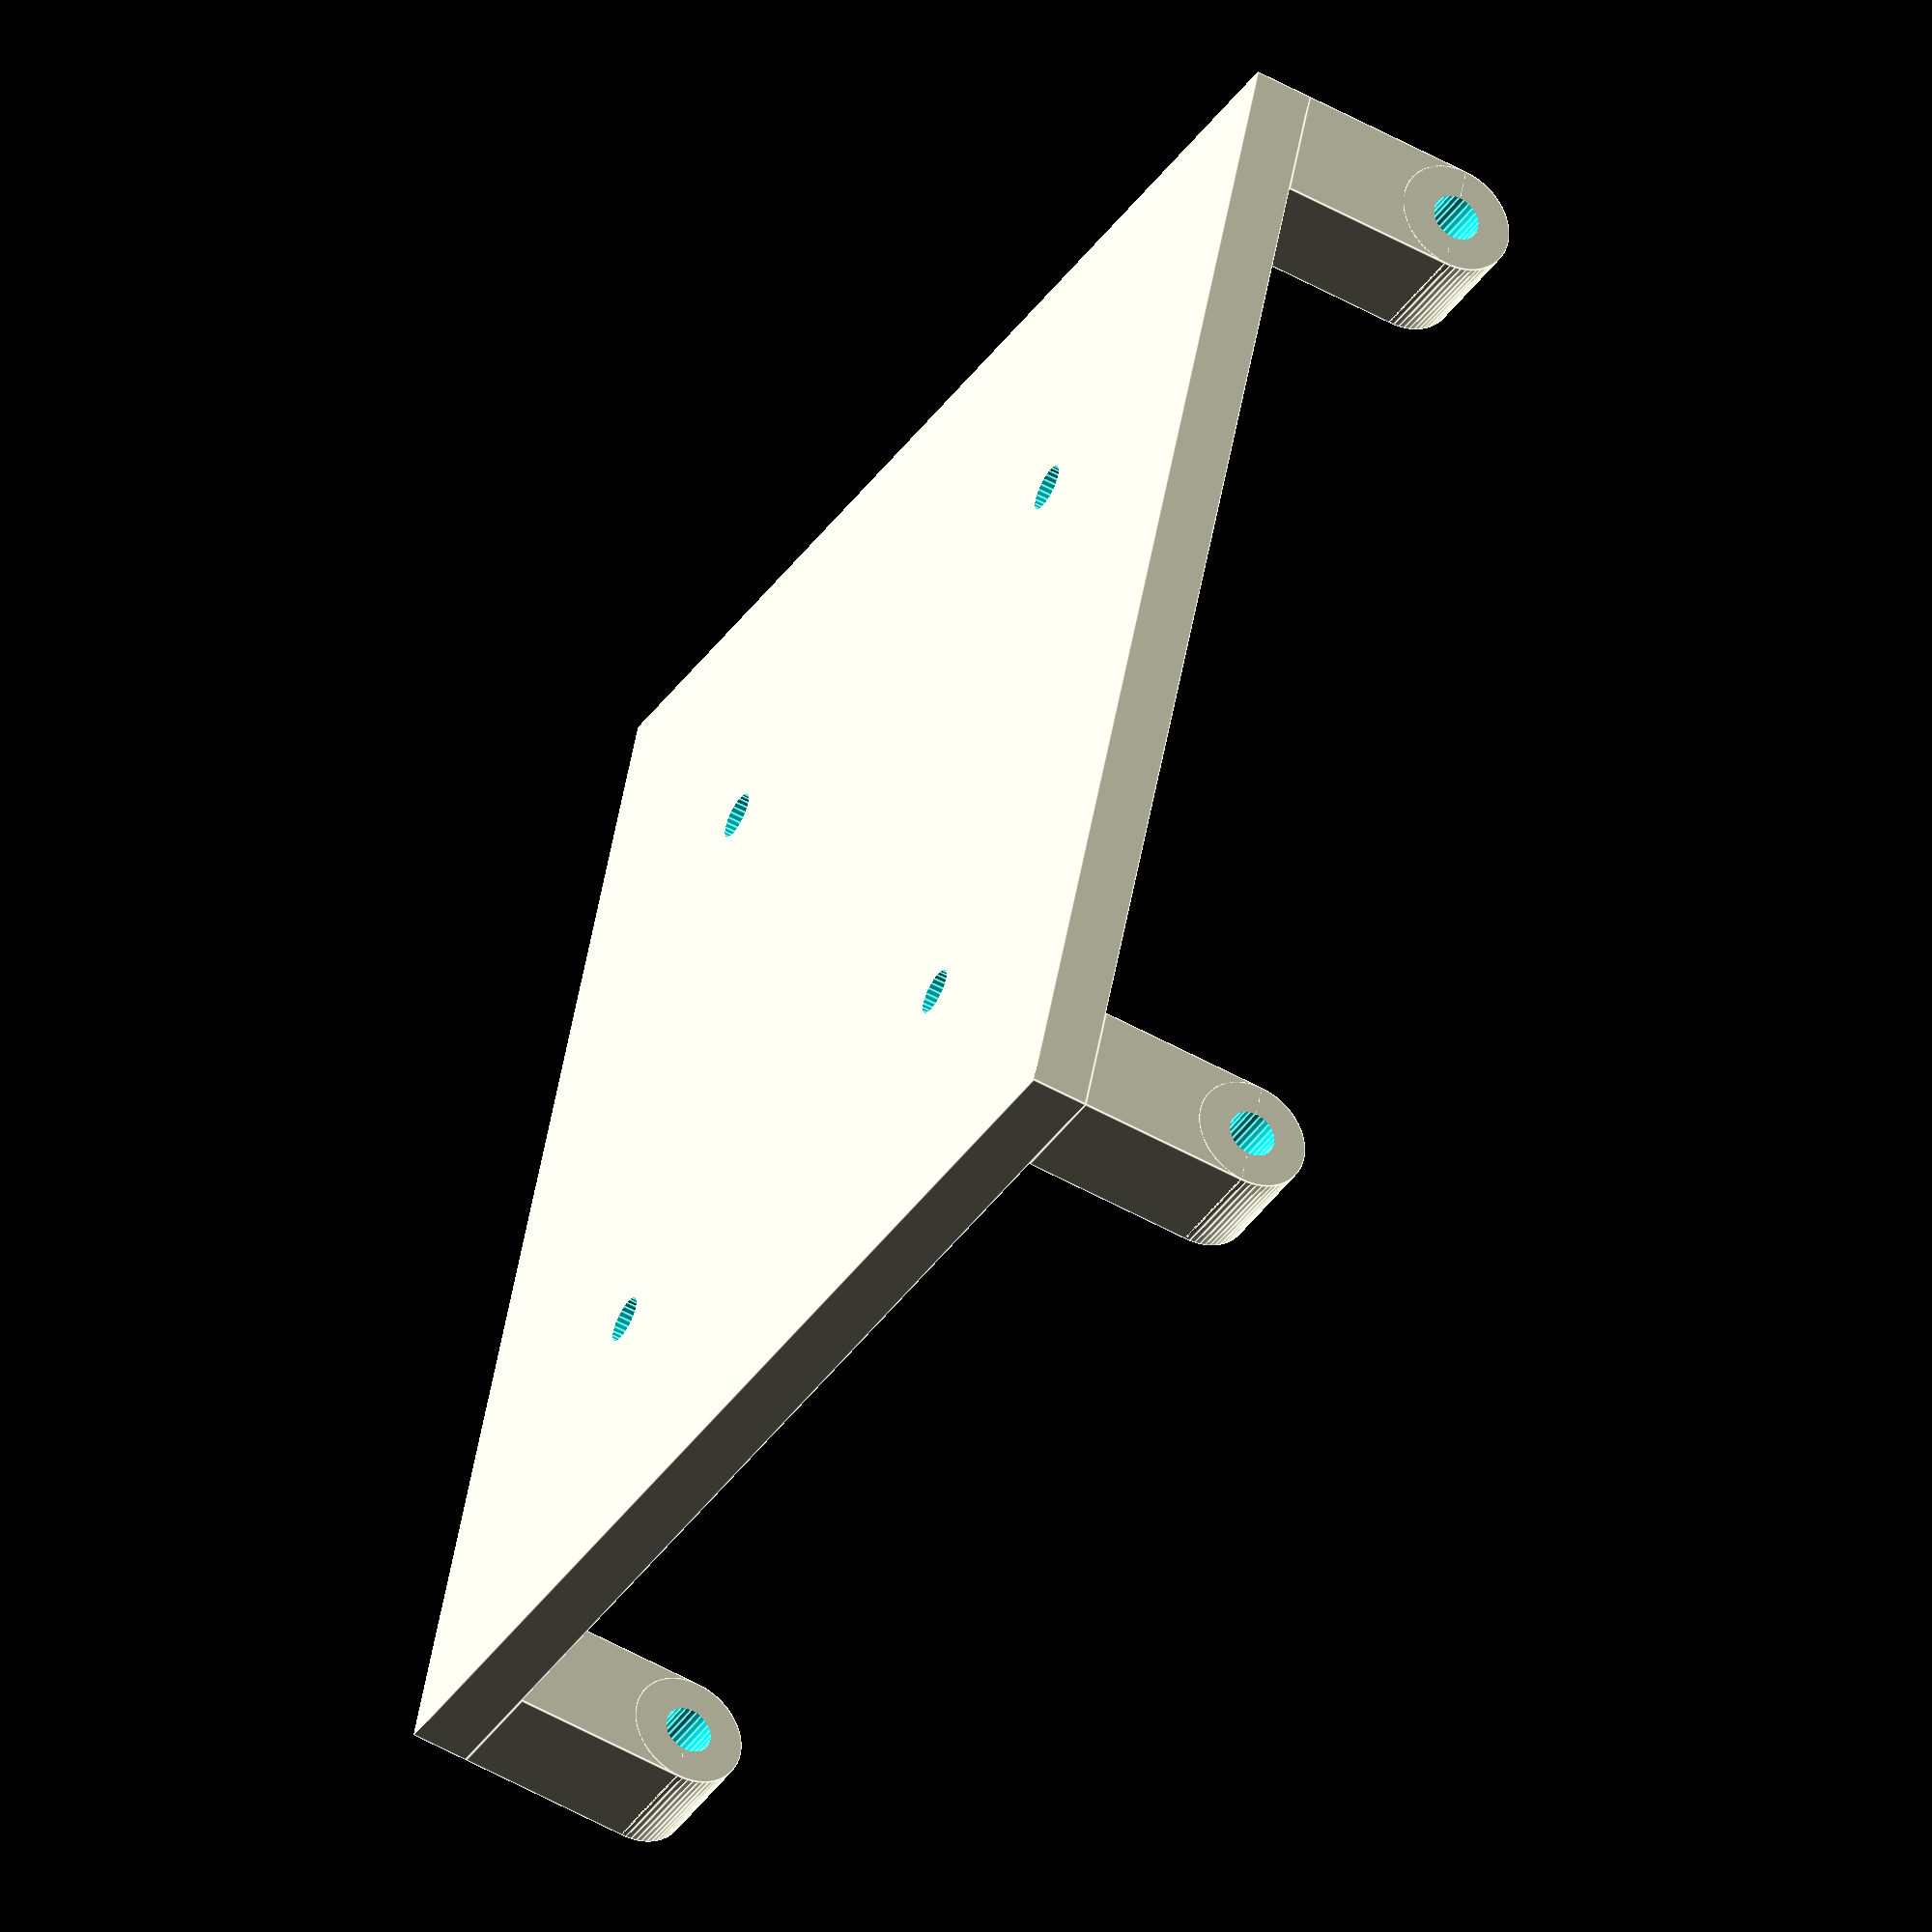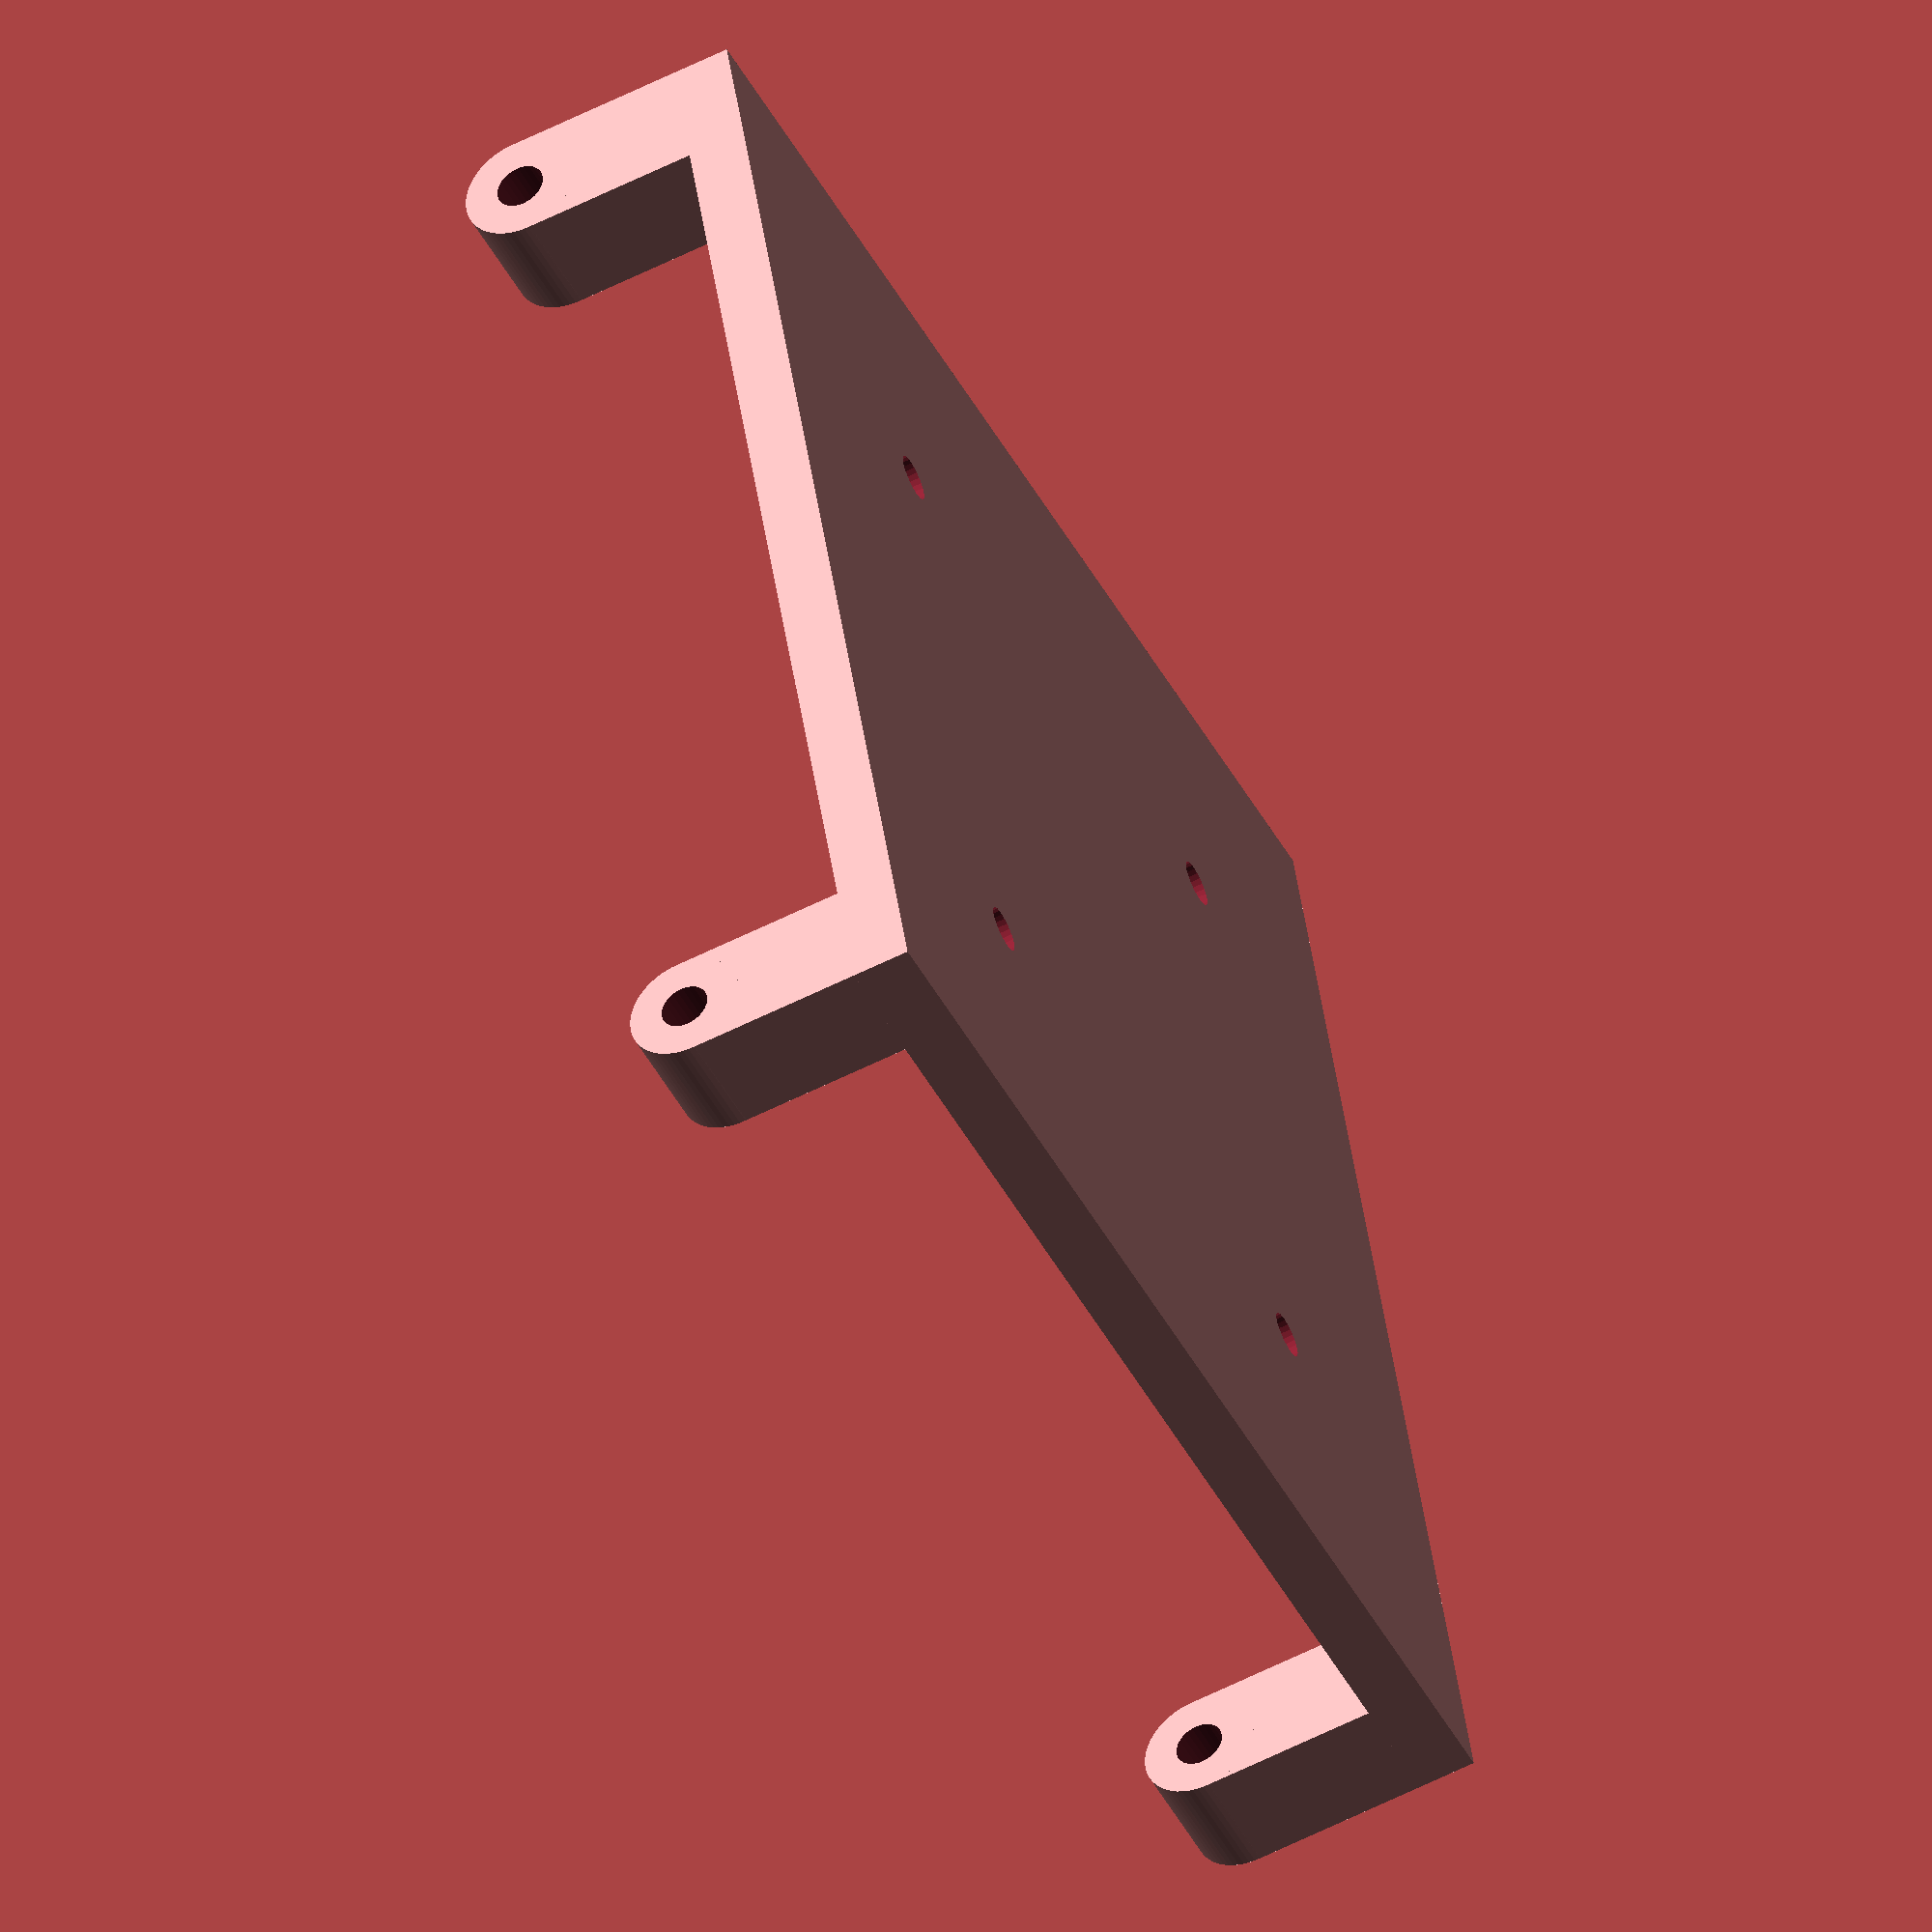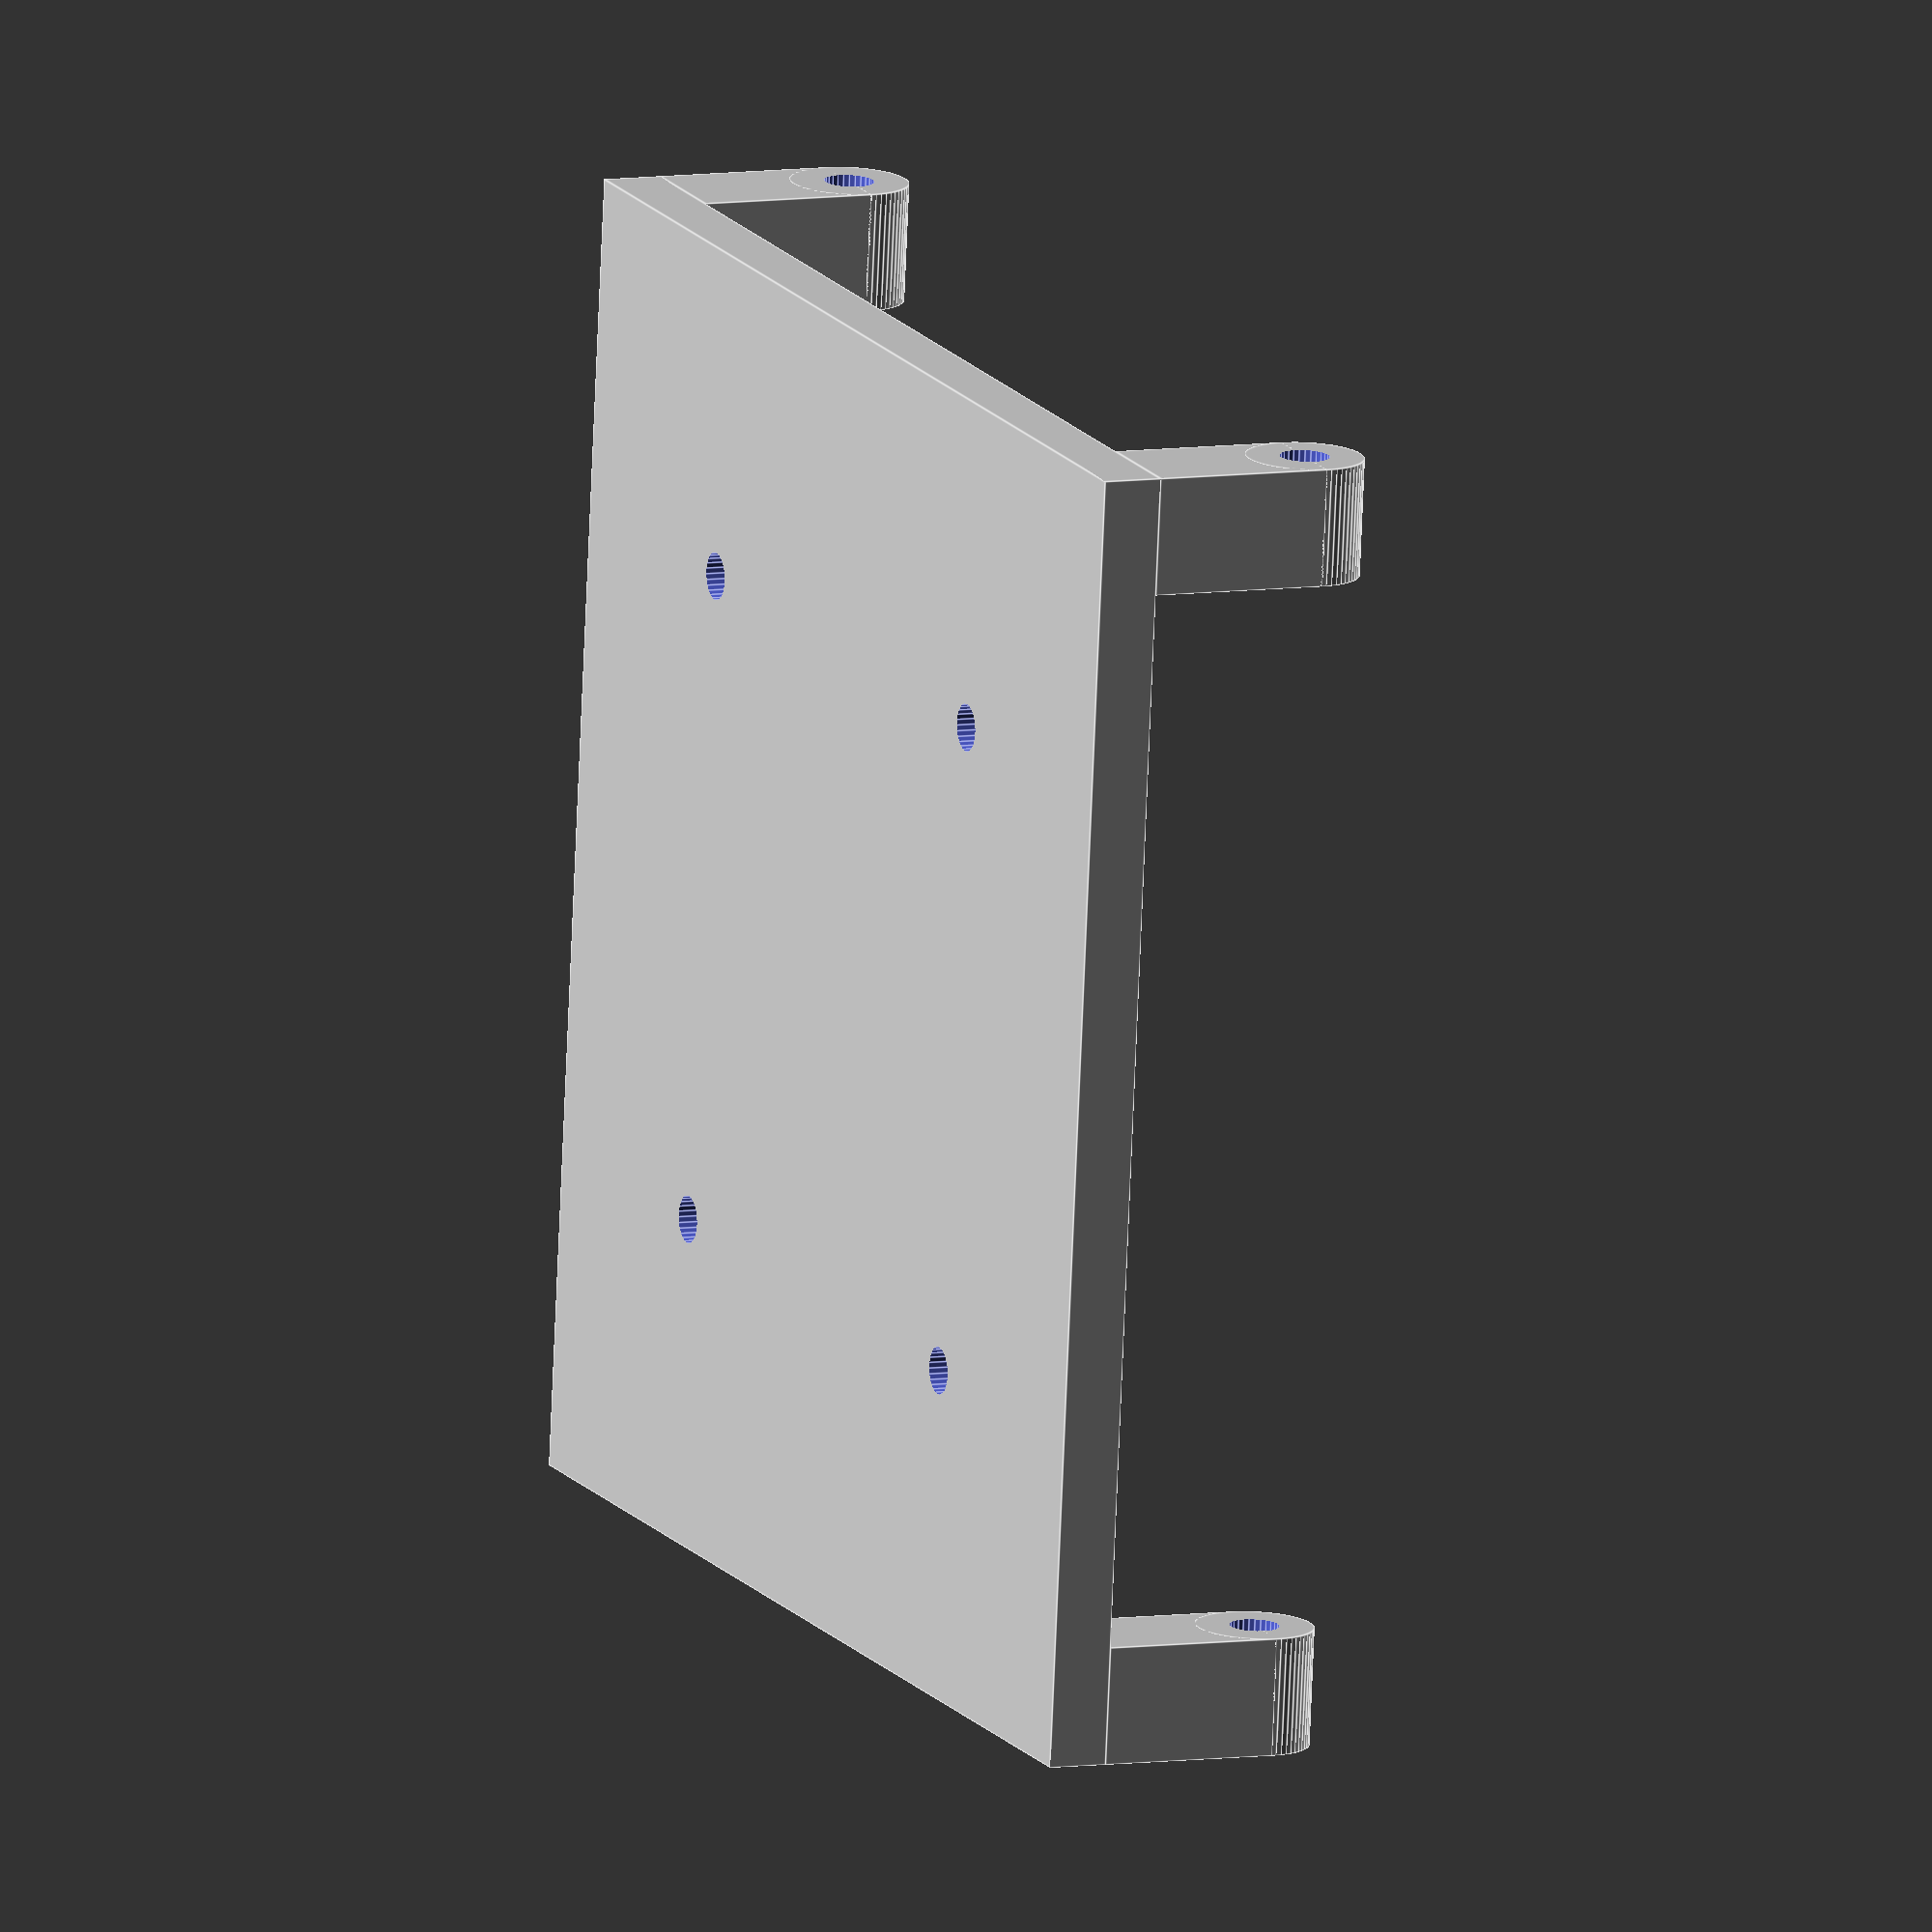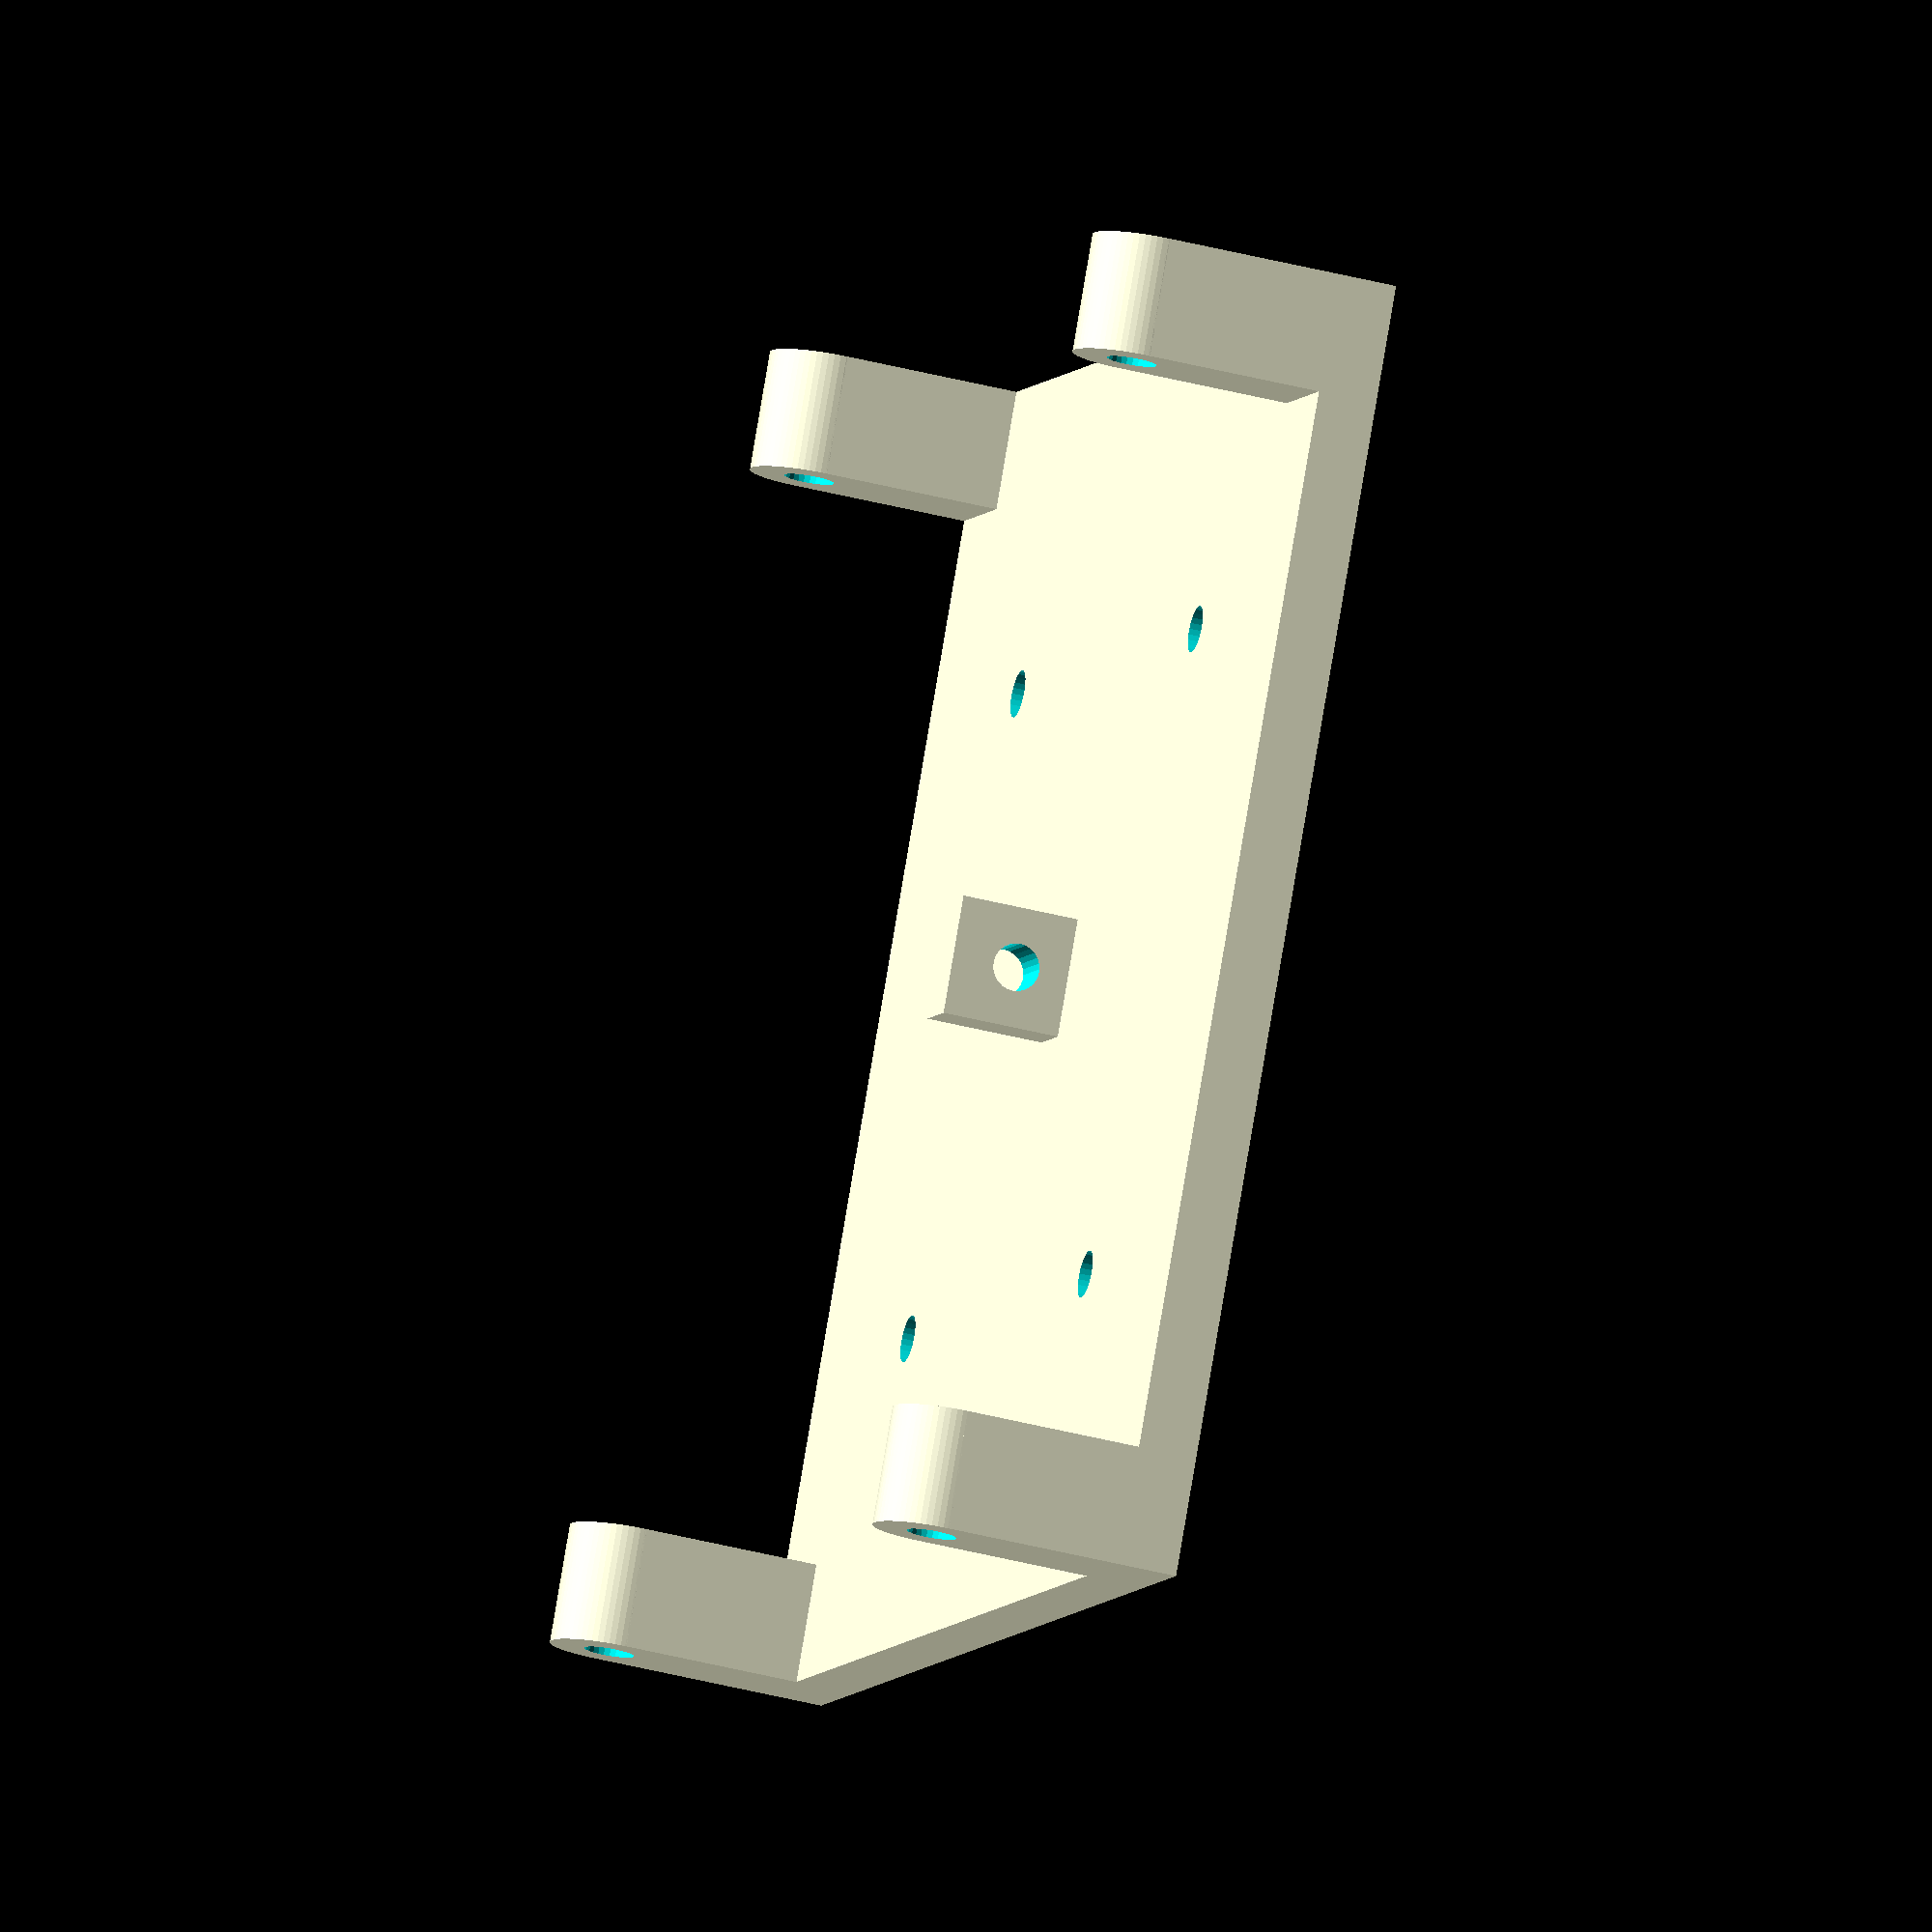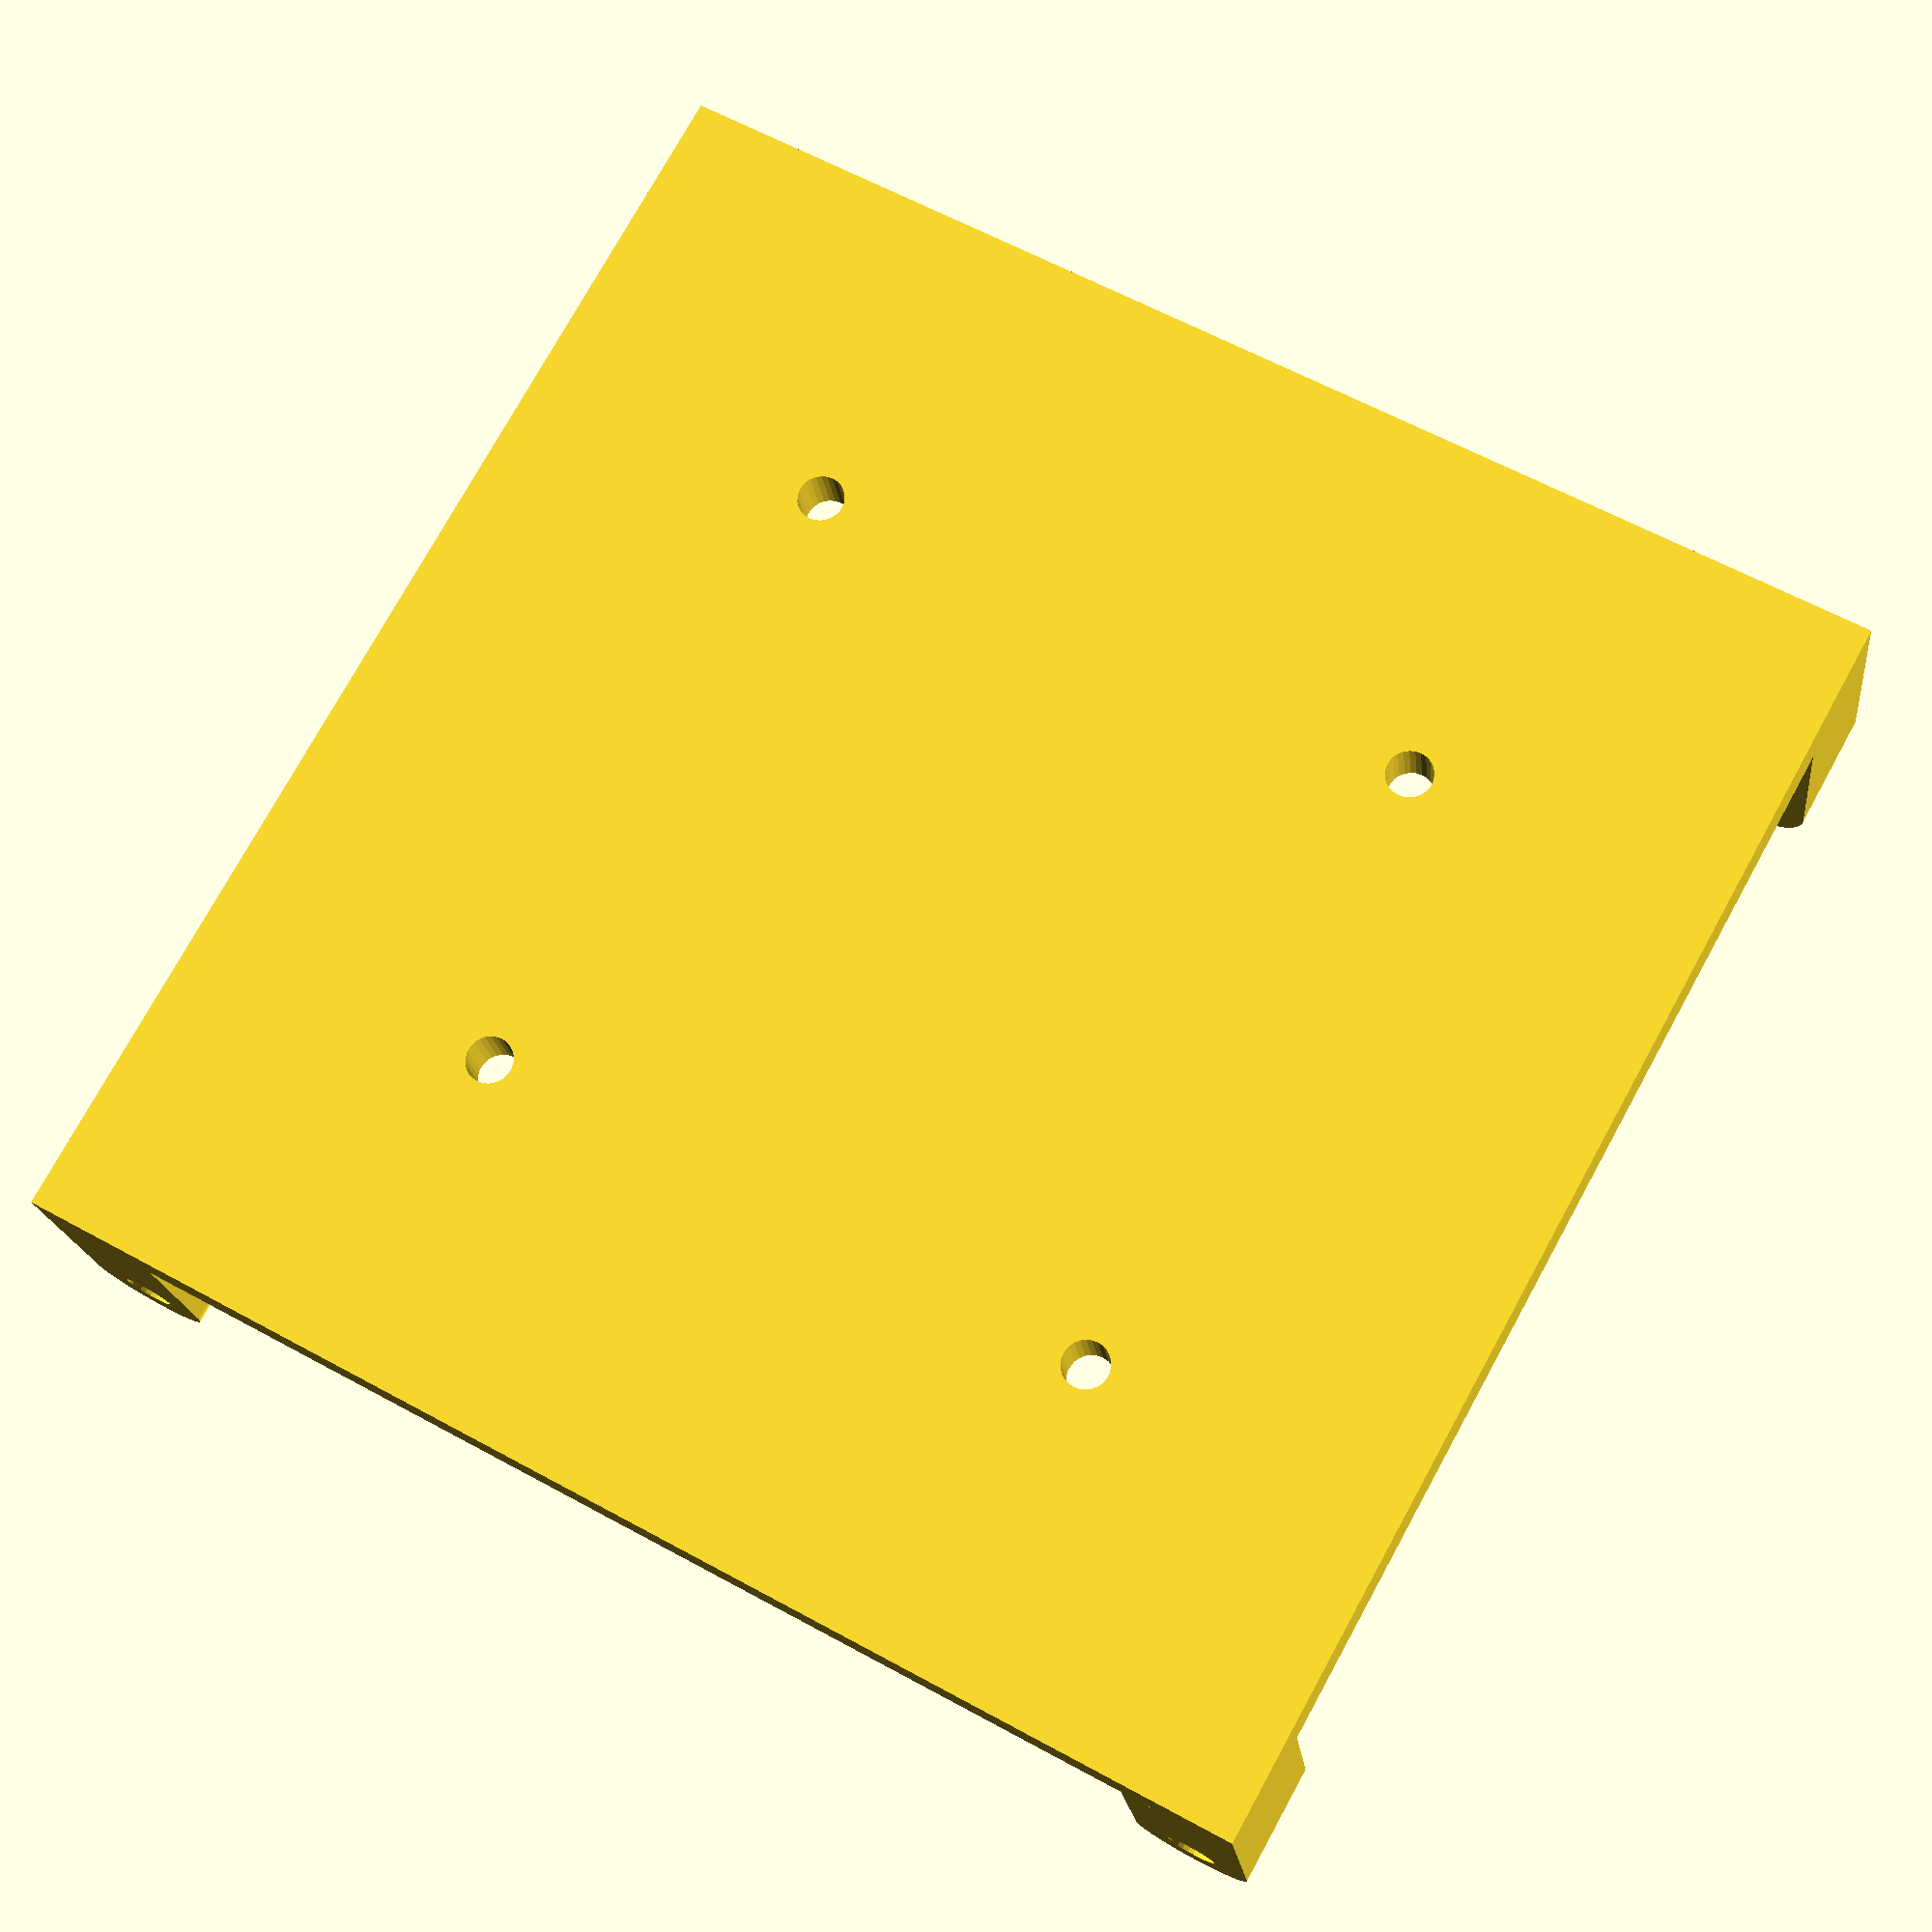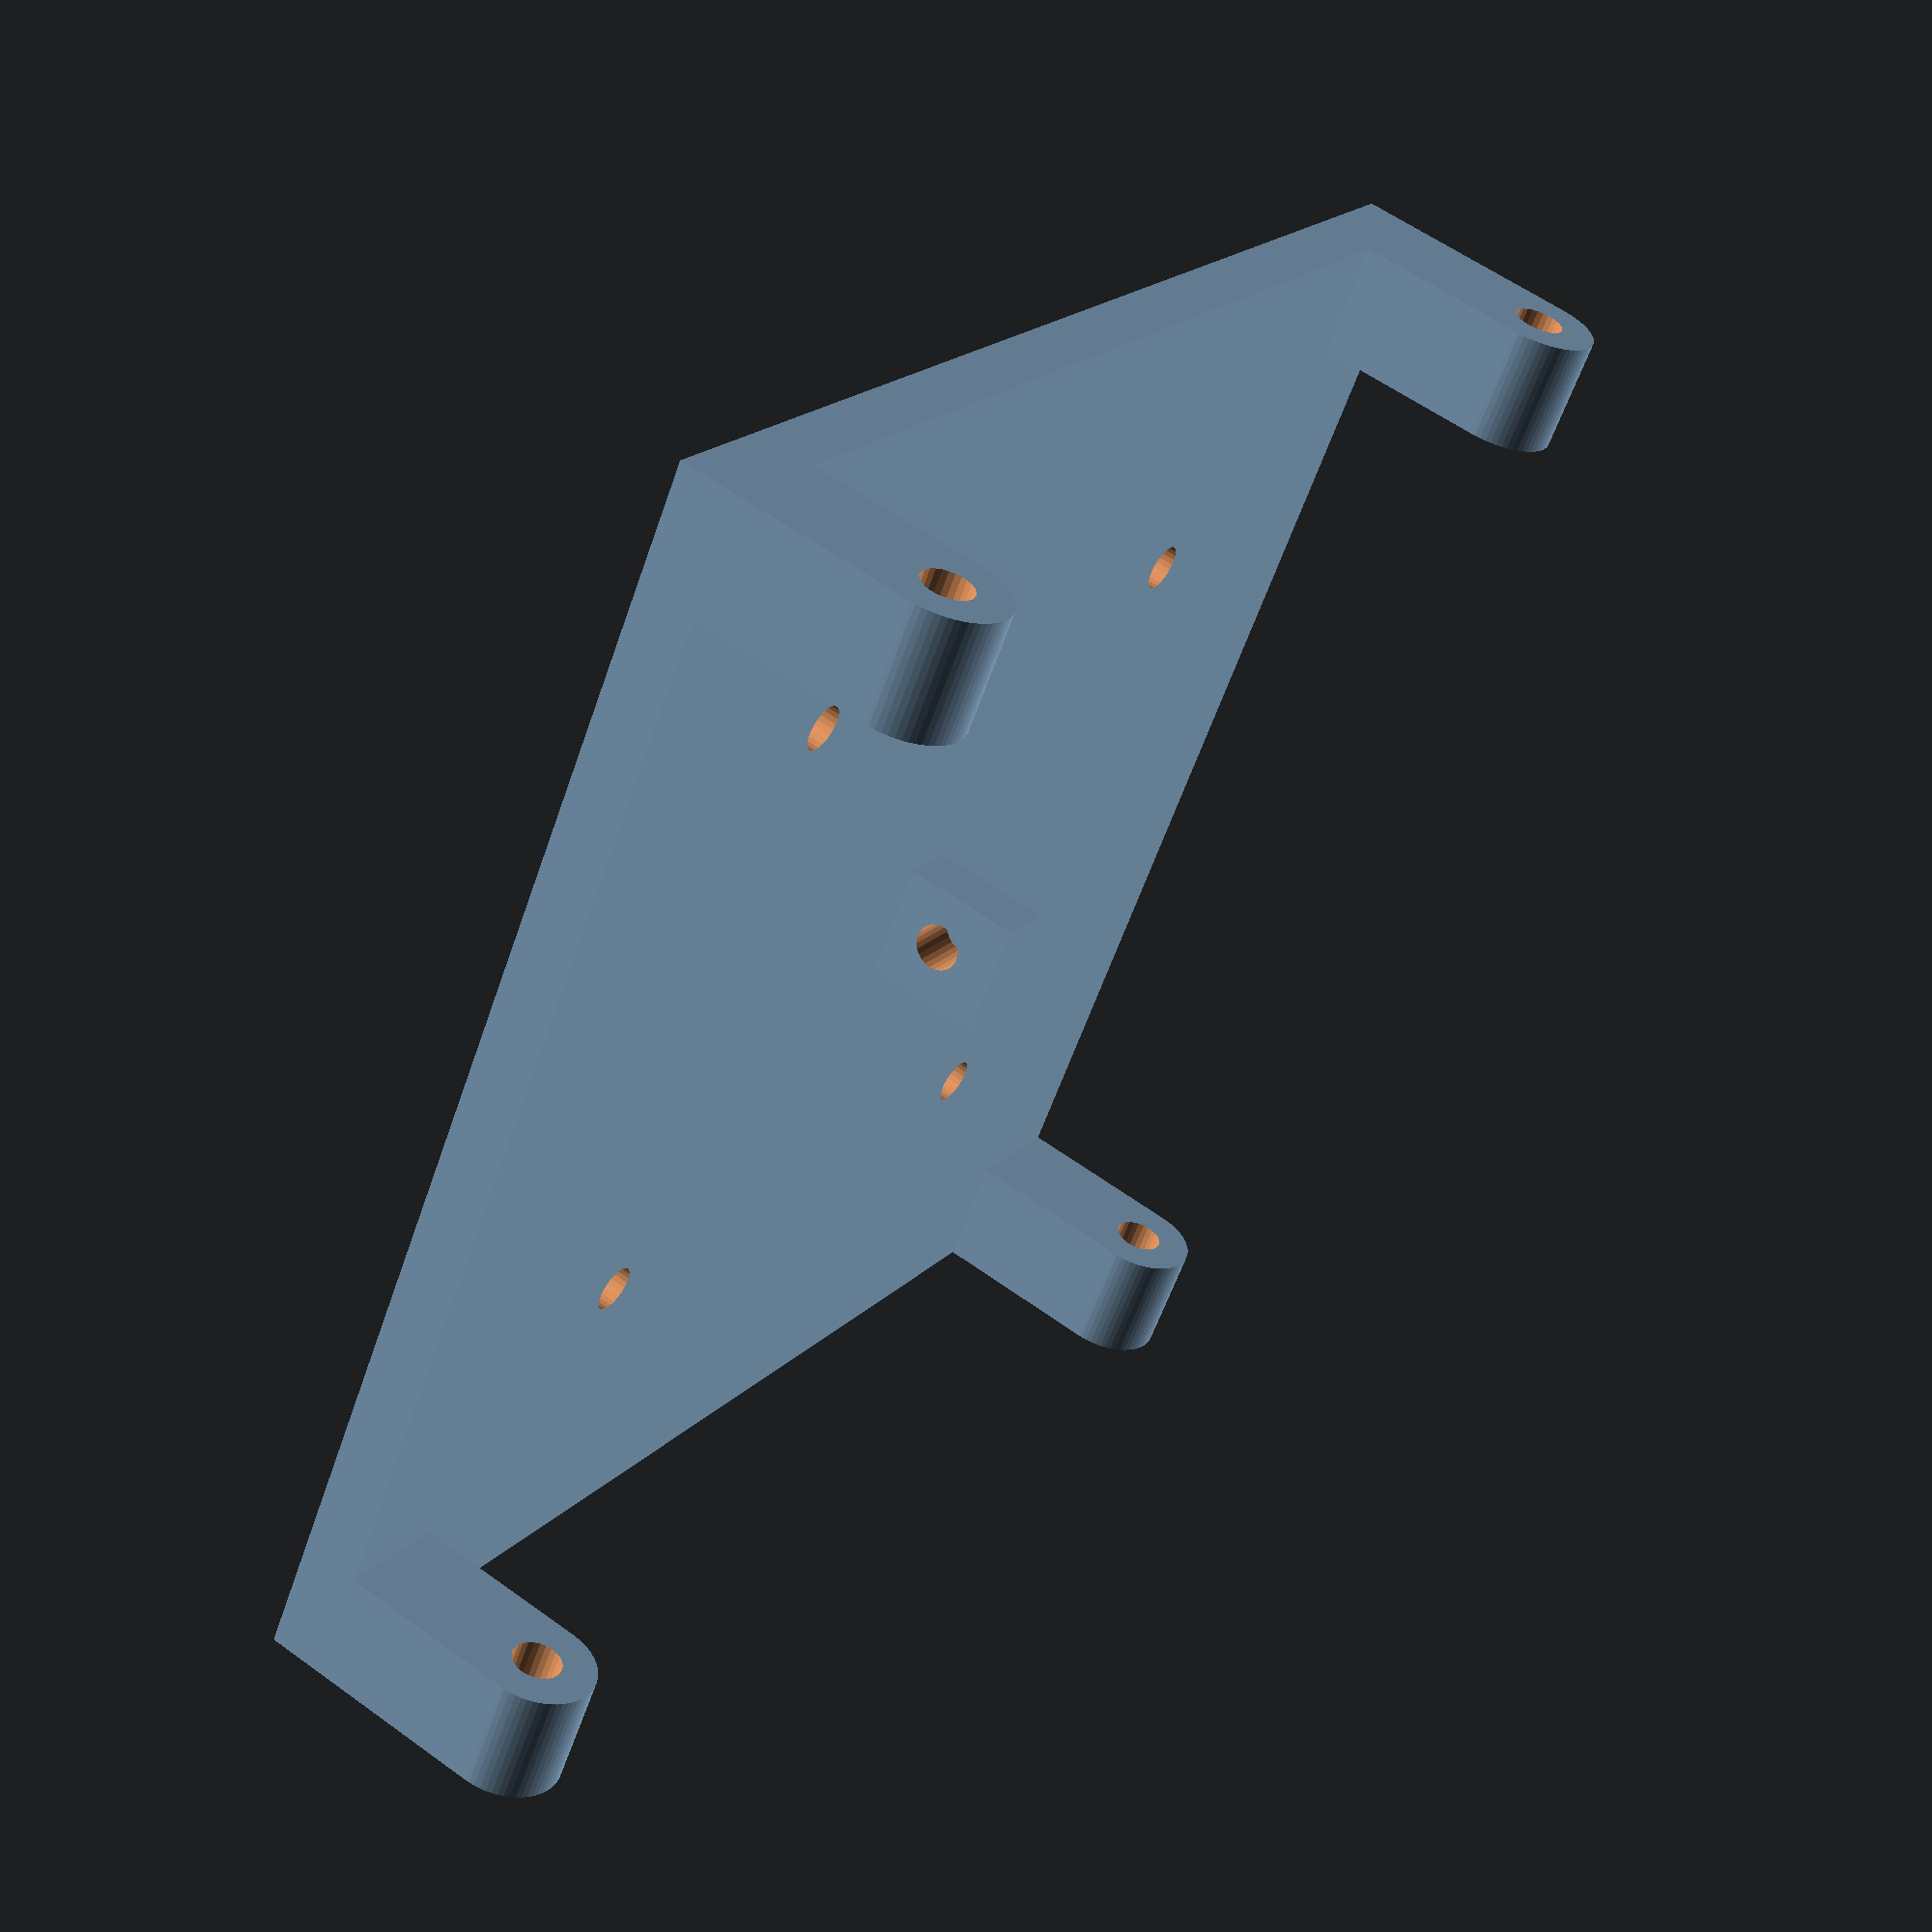
<openscad>
module Bed(height=5, thickness=10, rod_separation=100, rod_radius=2, screw_radius=2,
            gap=15) {
                
    // Foot Module
    module Foot() {
        translate([thickness/2, thickness/2, -gap/2])
        difference() {
            union() {
                cube([thickness, thickness, gap], center=true);
                translate([-thickness/2, 0, -gap/2]) rotate([0, 90, 0]) 
                    cylinder(r=thickness/2, h=thickness);
            }
            translate([-thickness/2-1, 0, -gap/2]) rotate([0, 90, 0]) 
                    cylinder(r=1.05*rod_radius, h=thickness+2);
        }
    }
    
    
    translate([(rod_separation+thickness)/2, (rod_separation+thickness)/2, 
                gap+height/2]){
    
    // bed with holes
    difference() {
        cube([rod_separation+thickness, rod_separation+thickness, 
            height], center=true);
        for(x = [-(rod_separation+thickness)/4, (rod_separation+thickness)/4]) {
            for(y = [-(rod_separation+thickness)/4, (rod_separation+thickness)/4]) {
                translate([x, y, 0]) cylinder(r=screw_radius, h=height+2, 
                    center=true);
            }
        }
    }
    
    // place rod grabbers
    for(x = [-(rod_separation+thickness)/2, (rod_separation-thickness)/2]) {
        for(y = [-(rod_separation+thickness)/2, (rod_separation-thickness)/2]) {
            translate([x, y, -height/2]) Foot();
        }
    }
    
    //place string grabber
    difference() {
        translate([0, -thickness/4, -(height+thickness)/2]) 
            cube([thickness, thickness/2, thickness], center=true);
        translate([0,-1,-gap-height/2+10.5]) rotate([90, 0, 0])
            cylinder(r=2, h=thickness, center=true);
    }
    
}
}

Bed($fa=.5, $fs=.5);
</openscad>
<views>
elev=56.8 azim=19.9 roll=60.1 proj=o view=edges
elev=242.4 azim=162.3 roll=243.3 proj=o view=wireframe
elev=172.5 azim=276.3 roll=112.4 proj=o view=edges
elev=219.0 azim=238.2 roll=288.4 proj=o view=solid
elev=18.5 azim=118.9 roll=6.3 proj=p view=wireframe
elev=301.5 azim=57.1 roll=126.8 proj=p view=wireframe
</views>
